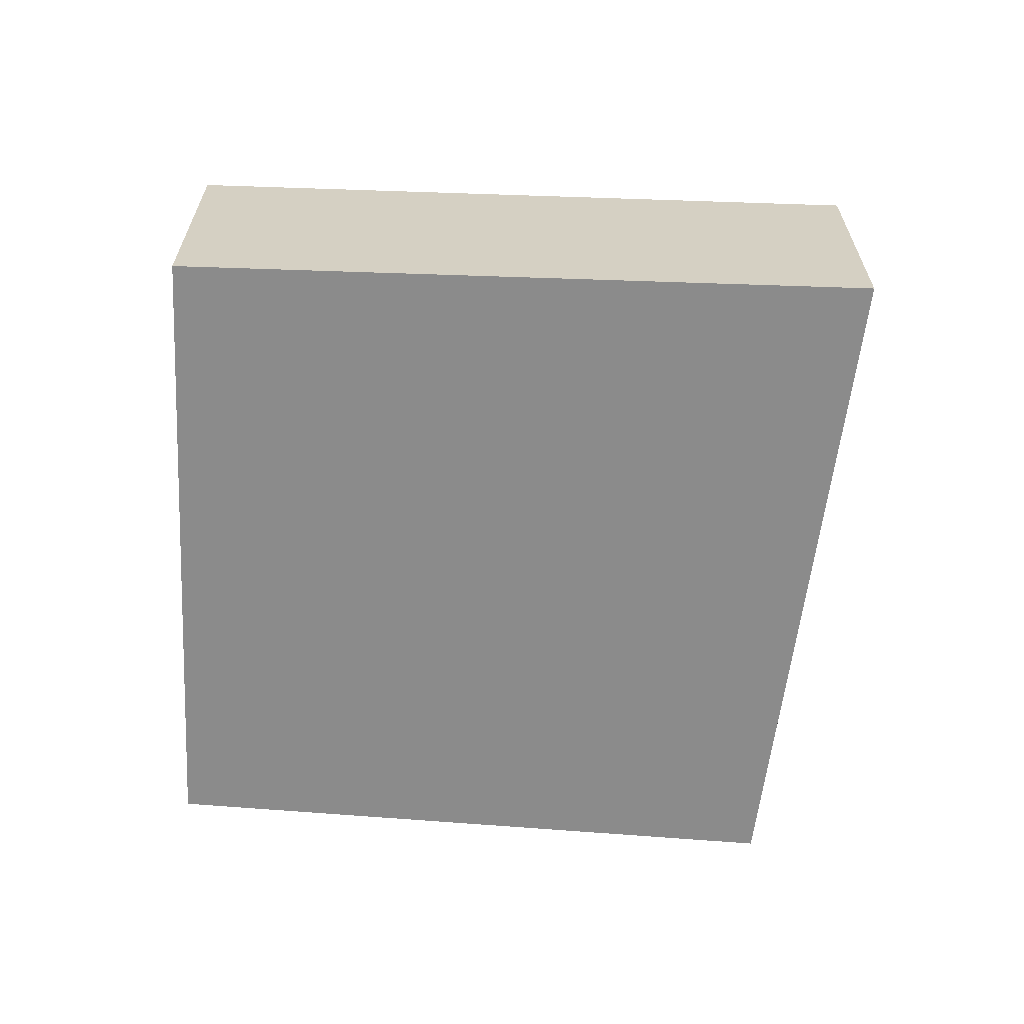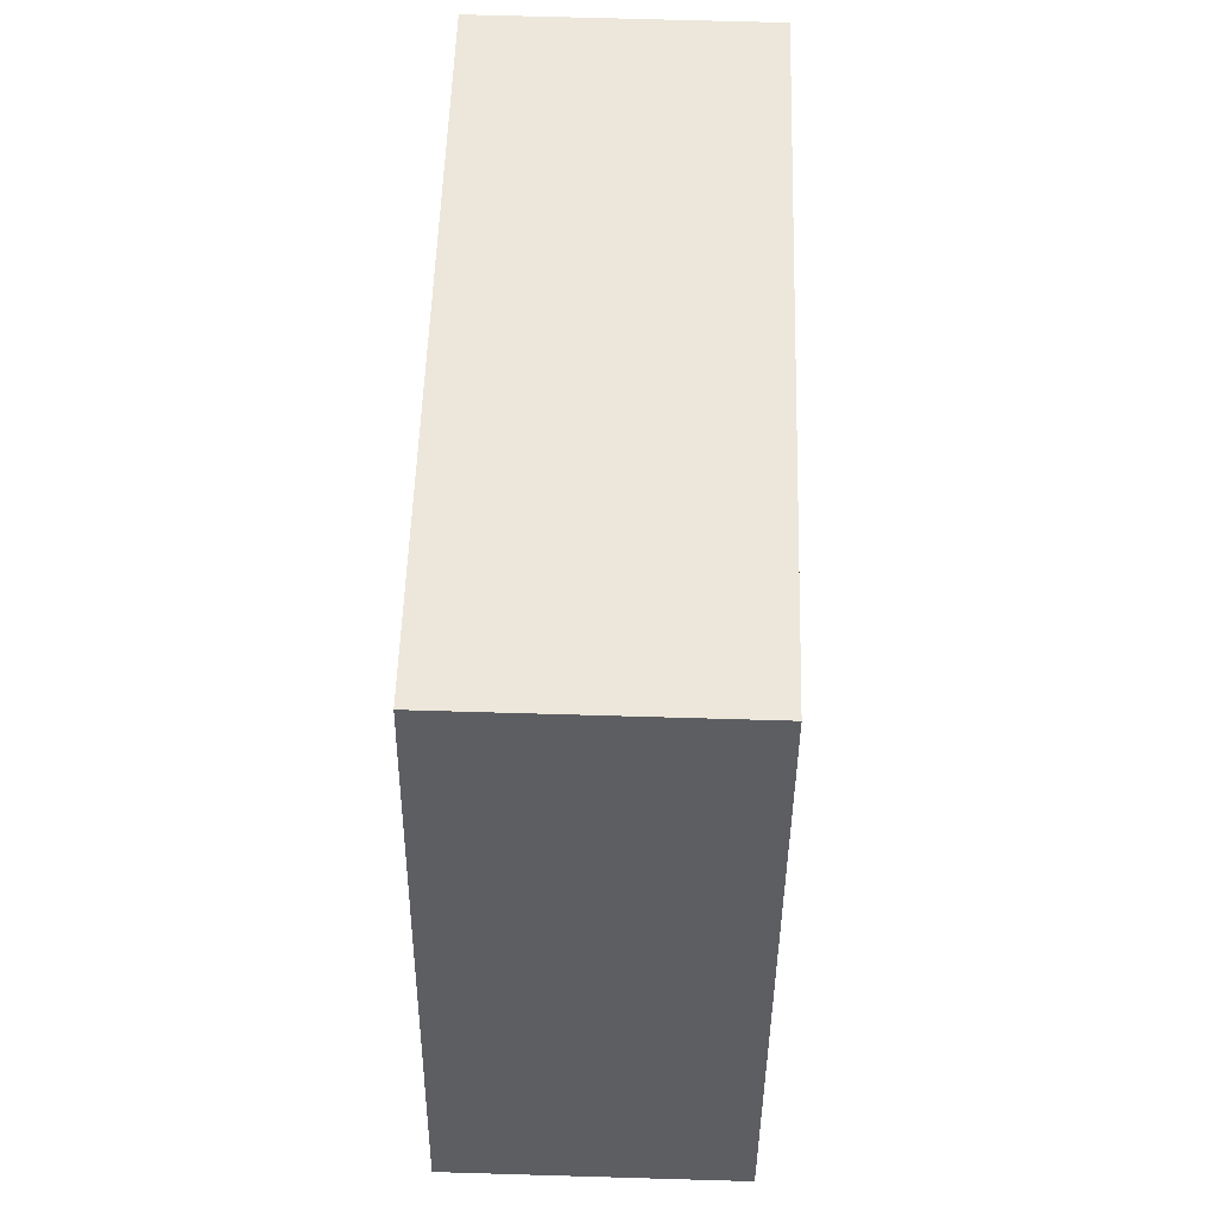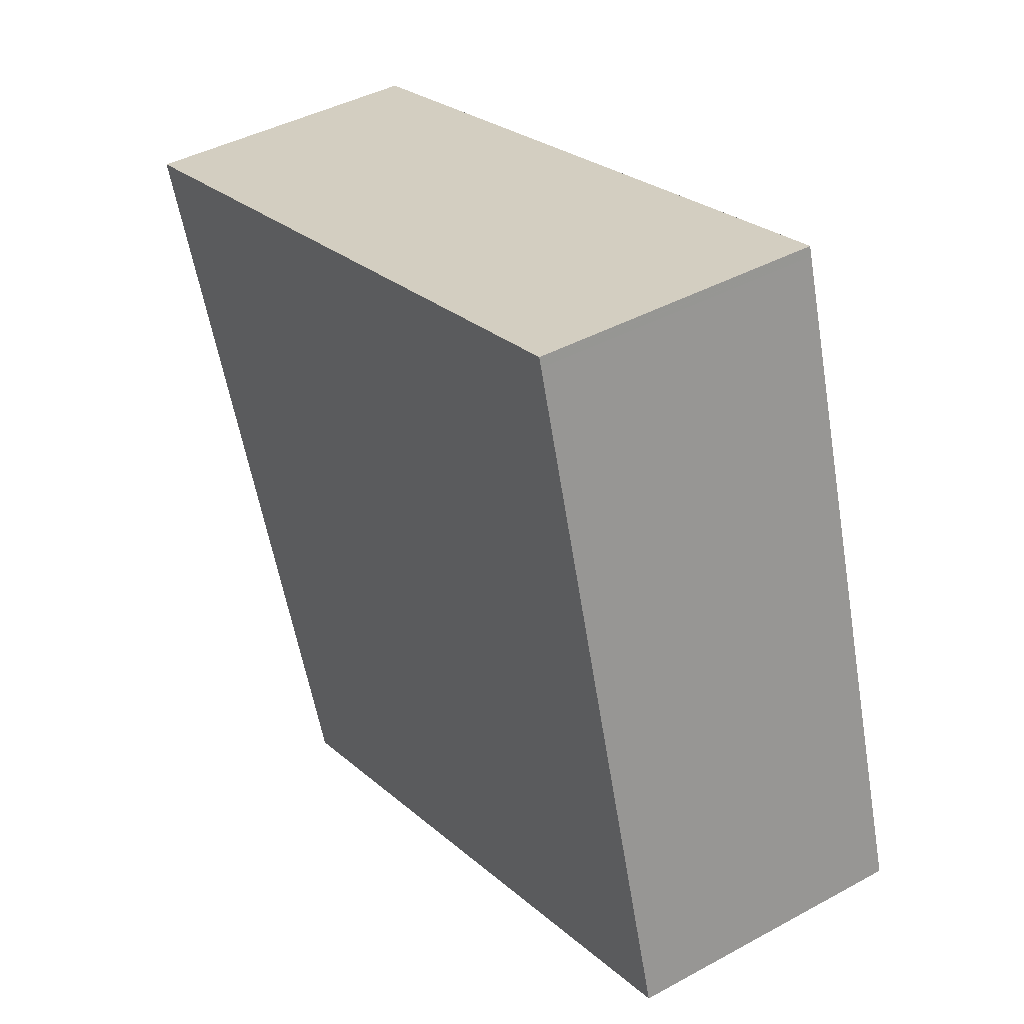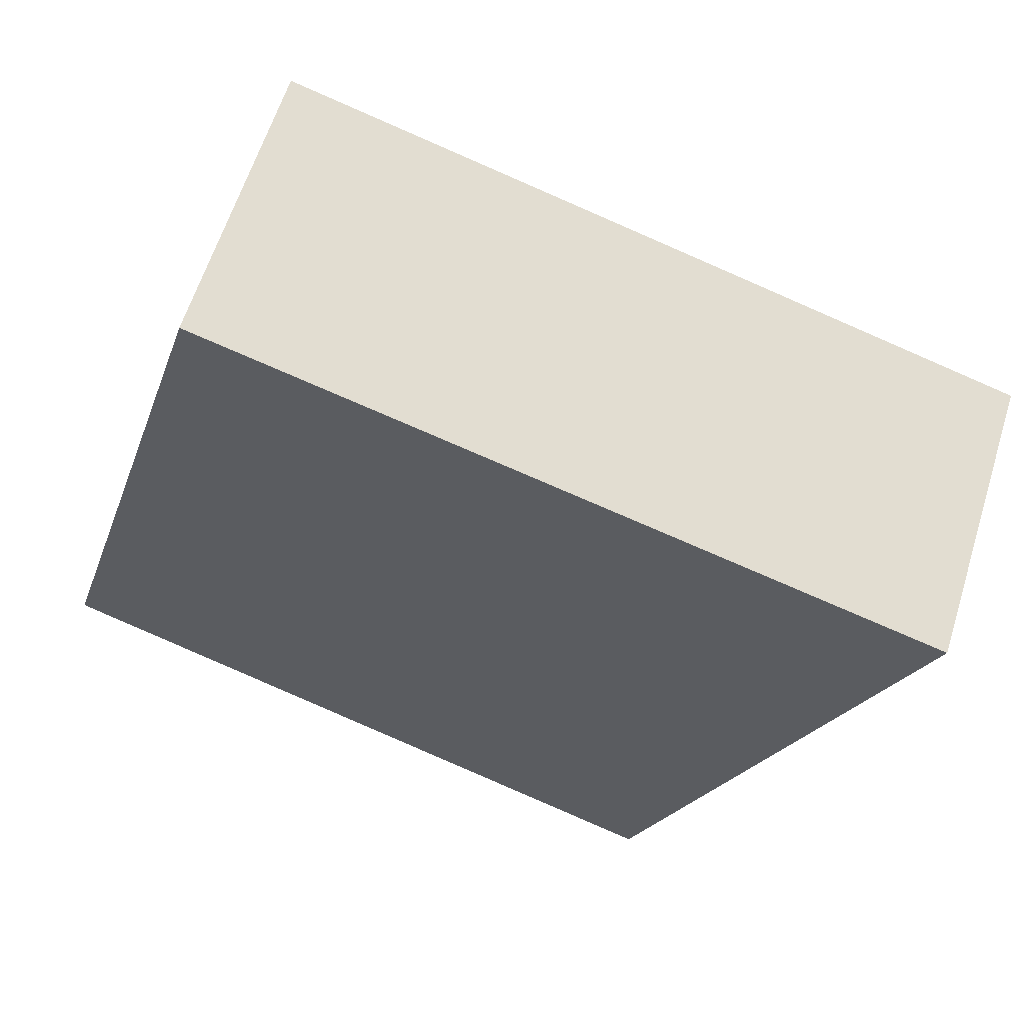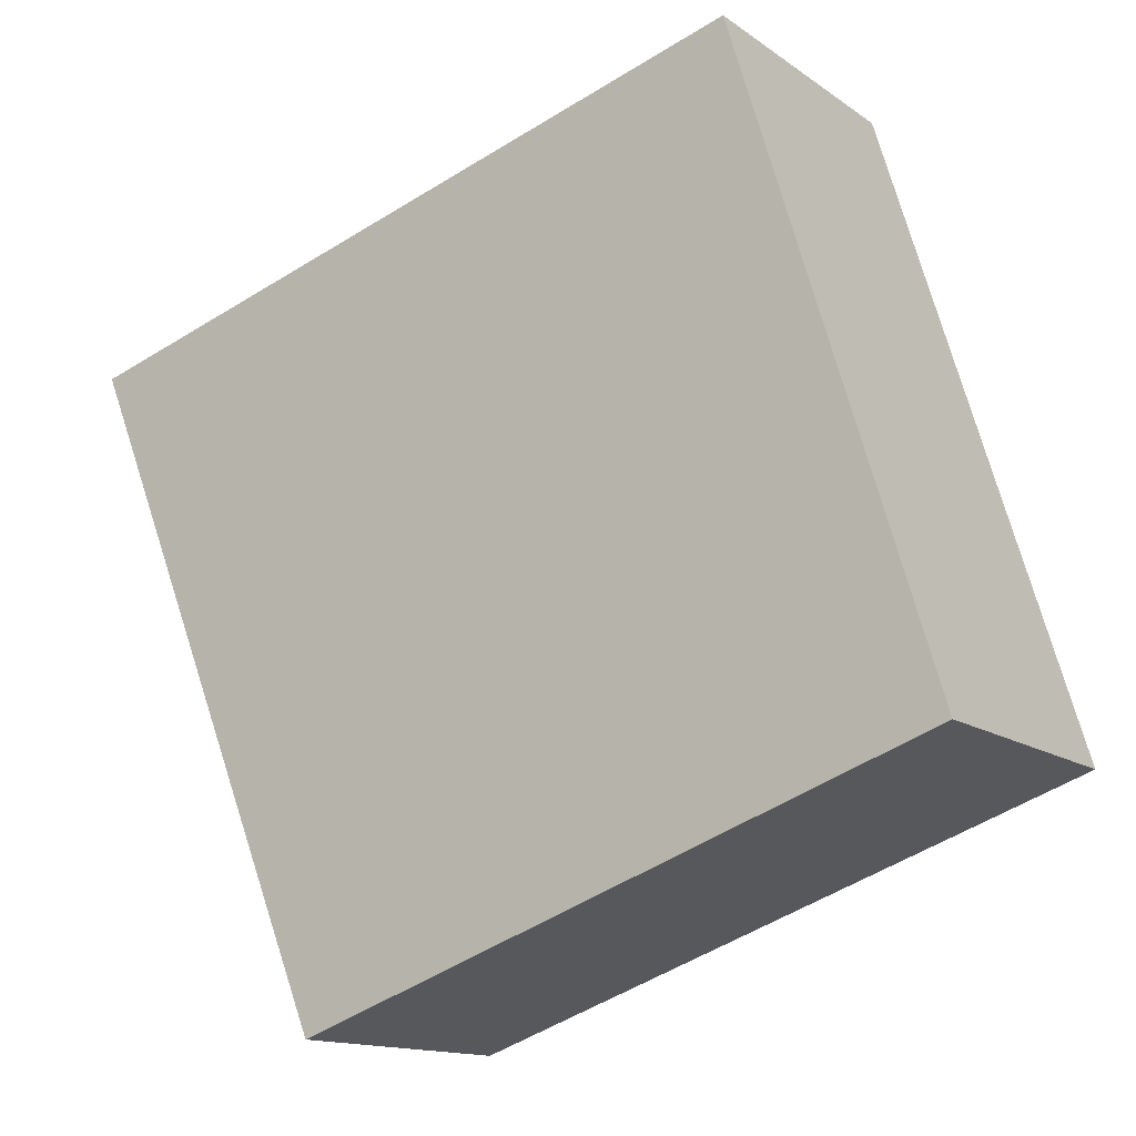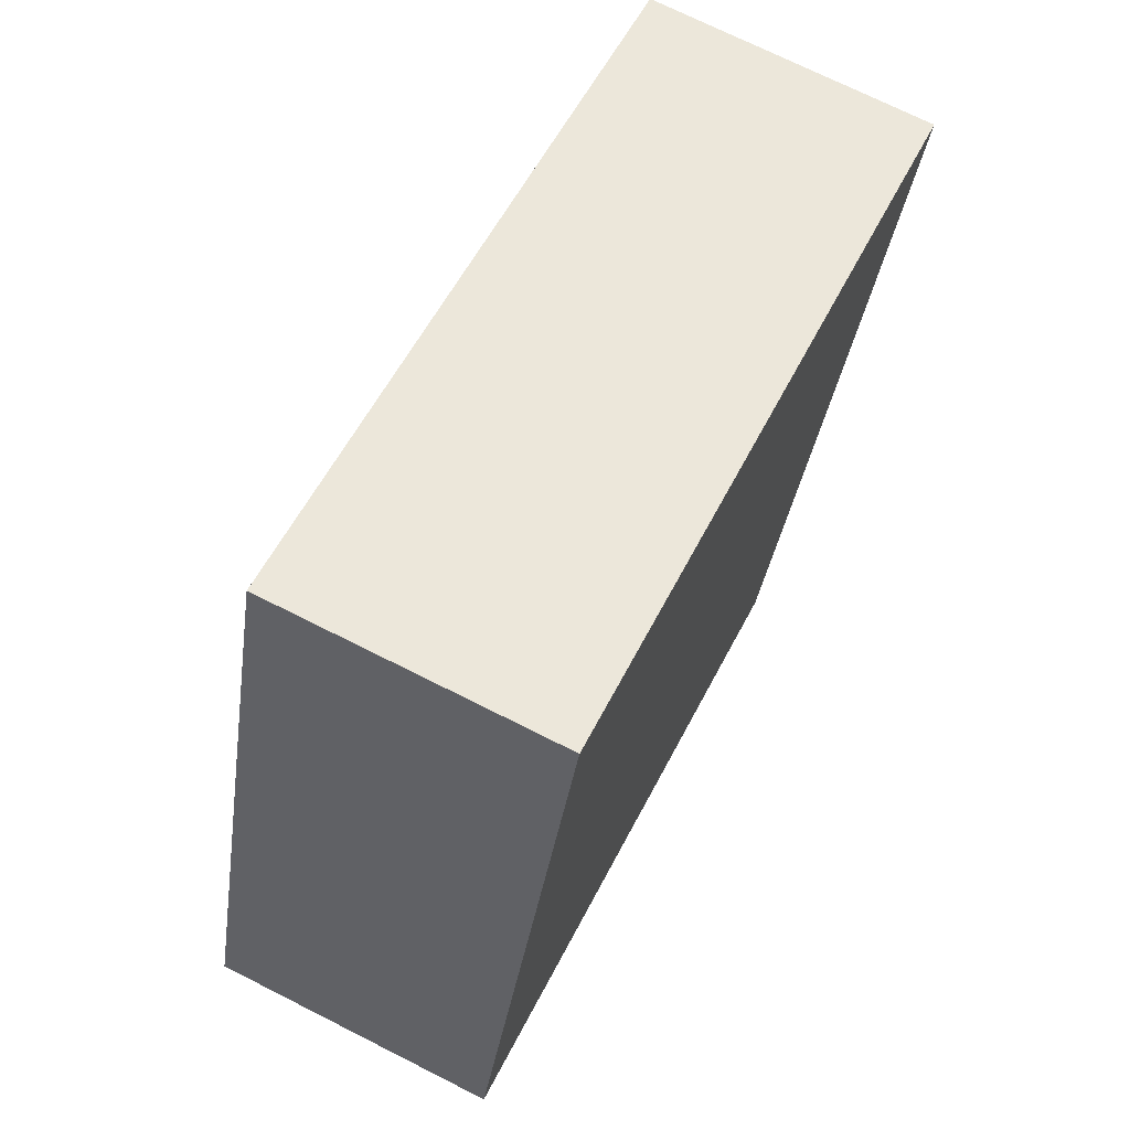
<metadata>
{"format":"obj","ext":"obj","renderer":"f3d","projection":"perspective","resolution":1024,"background":"white","views":[{"elev":-63.9,"azim":14.4,"up":"+Y"},{"elev":67.9,"azim":-88.3,"up":"+Z"},{"elev":42.0,"azim":-123.3,"up":"+Z"},{"elev":61.0,"azim":17.3,"up":"+Z"},{"elev":-13.8,"azim":-146.5,"up":"+Z"},{"elev":71.6,"azim":-63.2,"up":"+Z"}]}
</metadata>
<code>
v  6.104 2.714 -2.133
v  2.161 2.714 6.099
v  8.666 2.714 4.192
v  0 2.714 1.662e-16
v  0.928 2.714 3.055
v  1.85 2.714 6.093
v  1.877 2.714 6.182
v  1.873 2.714 6.169
v  1.877 -3.785e-16 6.182
v  8.666 -2.567e-16 4.192
v  2.161 -3.735e-16 6.099
v  6.104 1.306e-16 -2.133
v  0 0 0
v  0.928 -1.871e-16 3.055
v  1.85 -3.731e-16 6.093
v  1.873 -3.777e-16 6.169
g defaultobject
f 1 2 3
f 2 1 4
f 2 4 5
f 2 5 6
f 2 6 7
f 7 6 8
f 9 2 7
f 2 9 3
f 3 9 10
f 10 9 11
f 10 1 3
f 1 10 12
f 12 4 1
f 4 12 13
f 13 5 4
f 5 13 14
f 5 14 6
f 6 14 15
f 6 15 8
f 8 15 7
f 7 15 16
f 7 16 9
f 11 12 10
f 12 11 13
f 13 11 14
f 14 11 15
f 15 11 9
f 15 9 16

</code>
